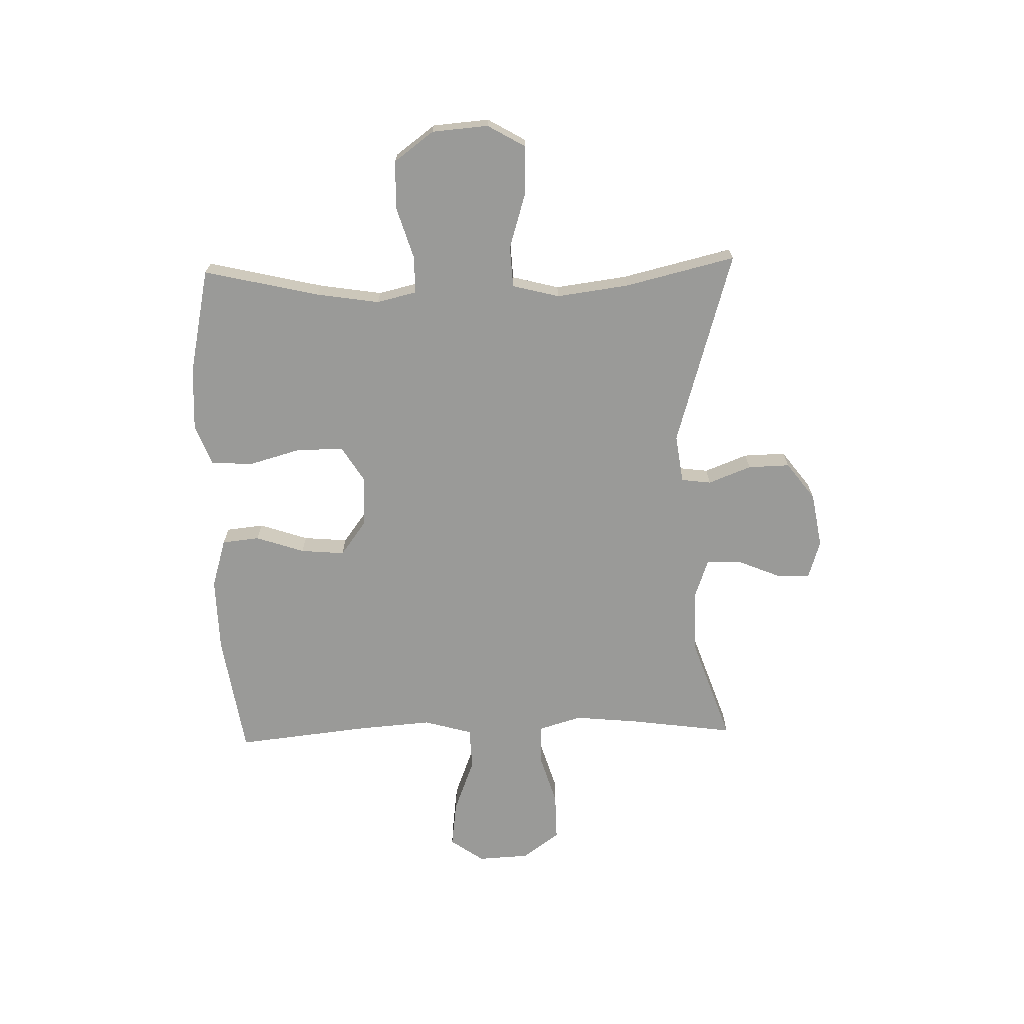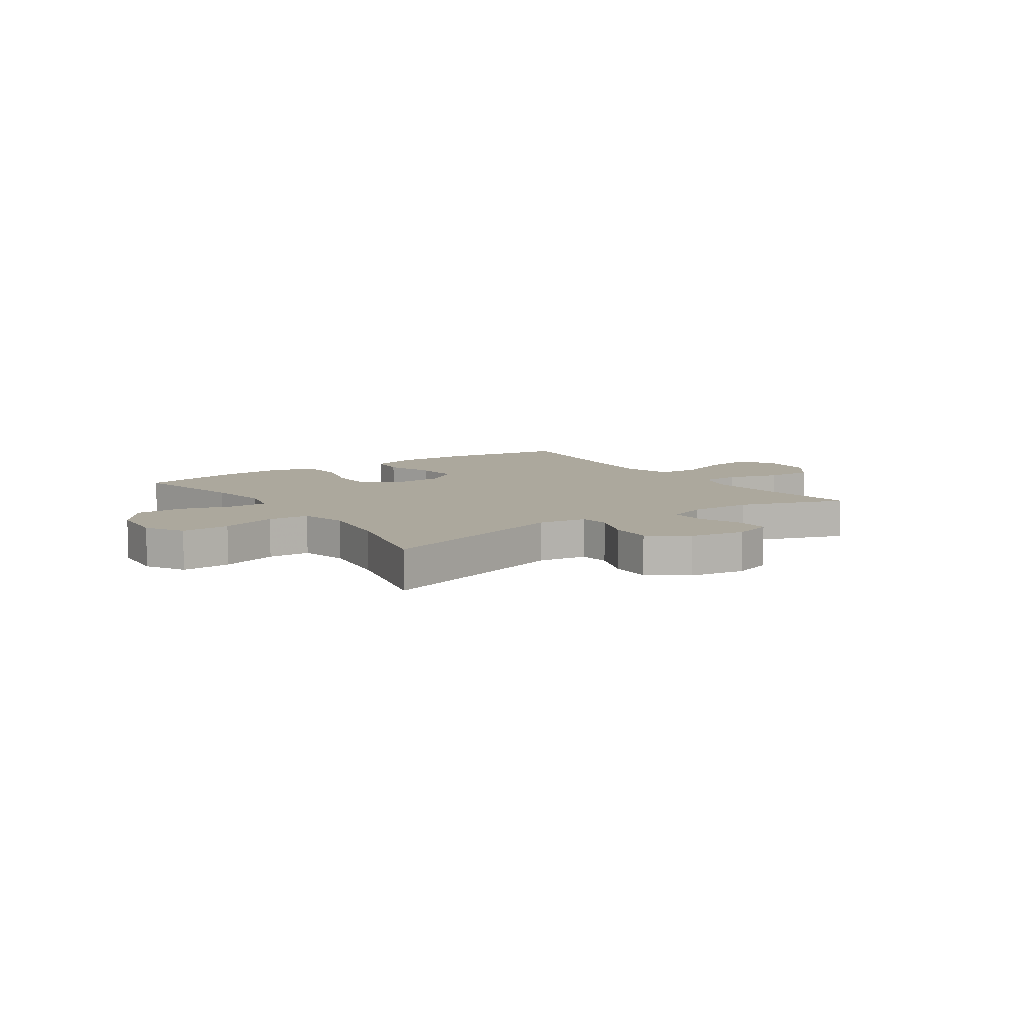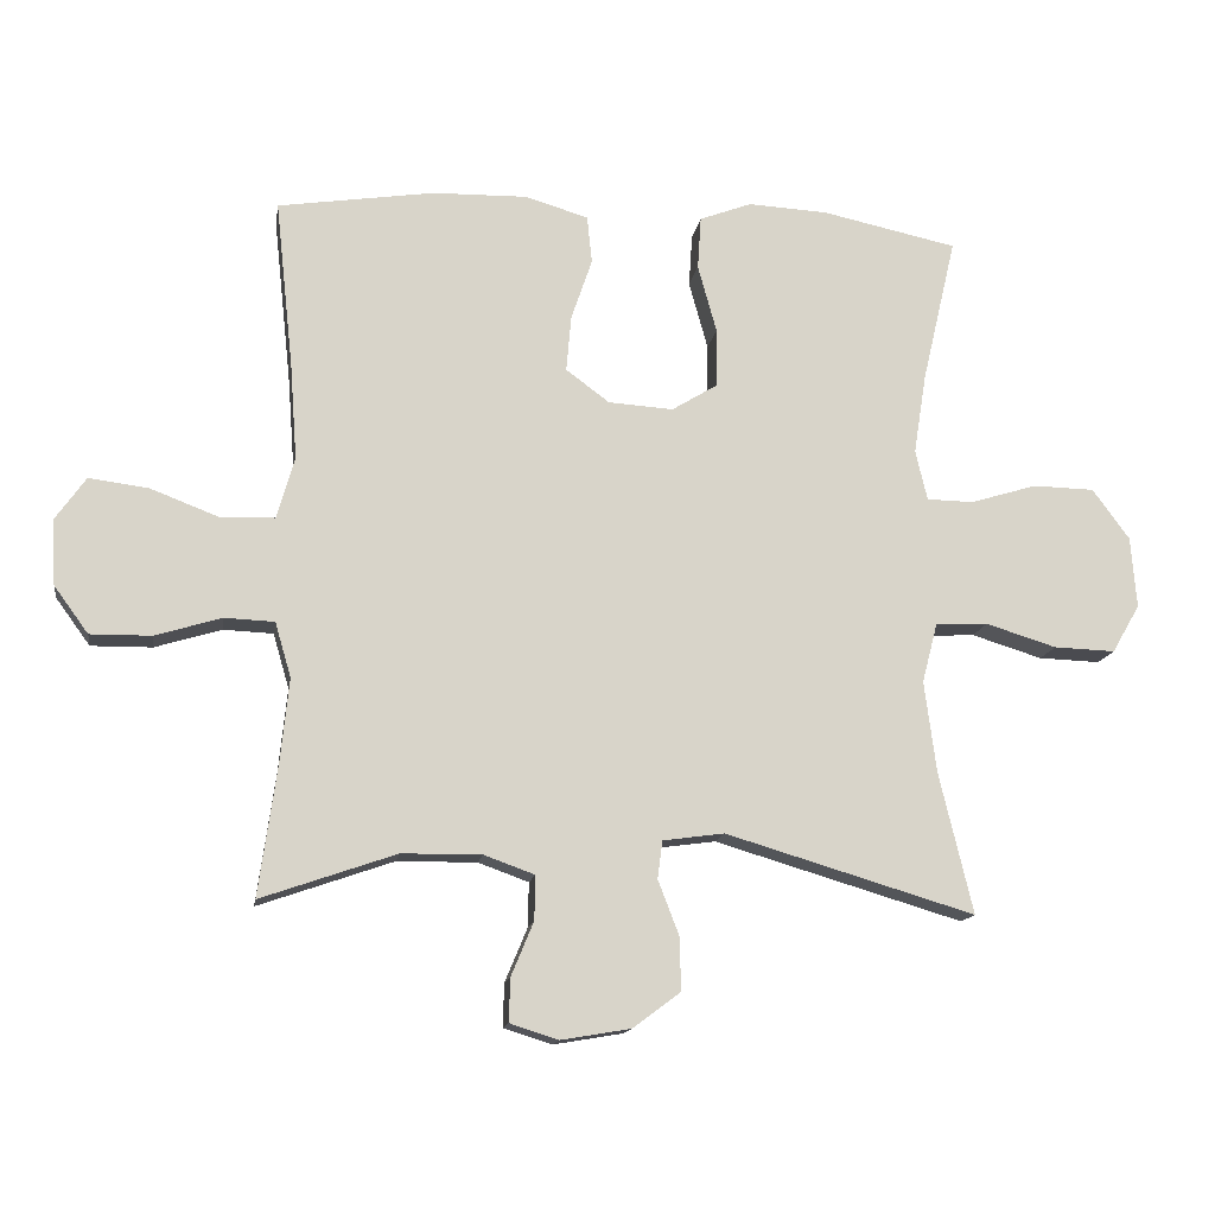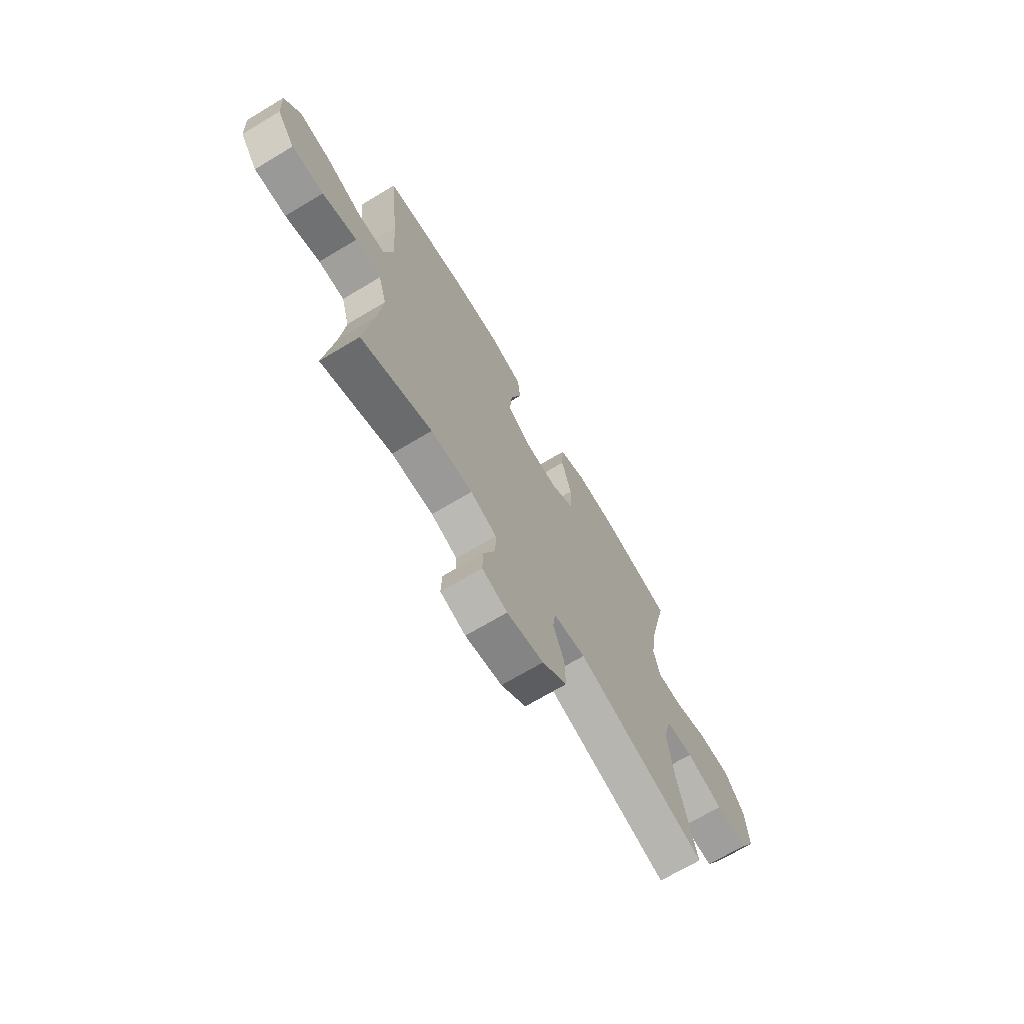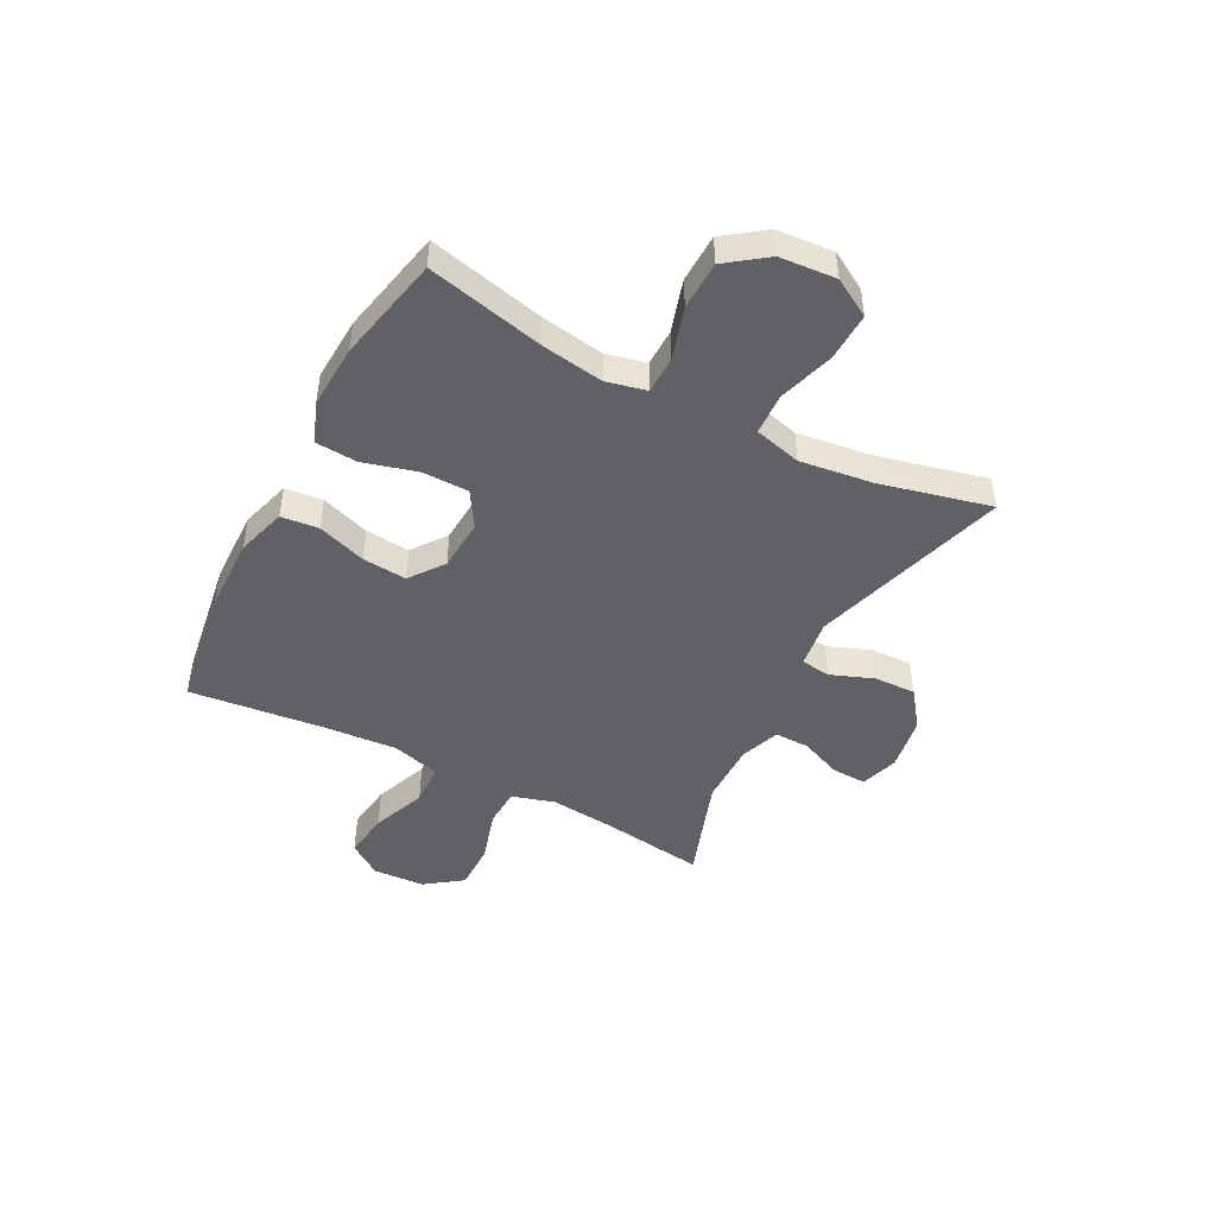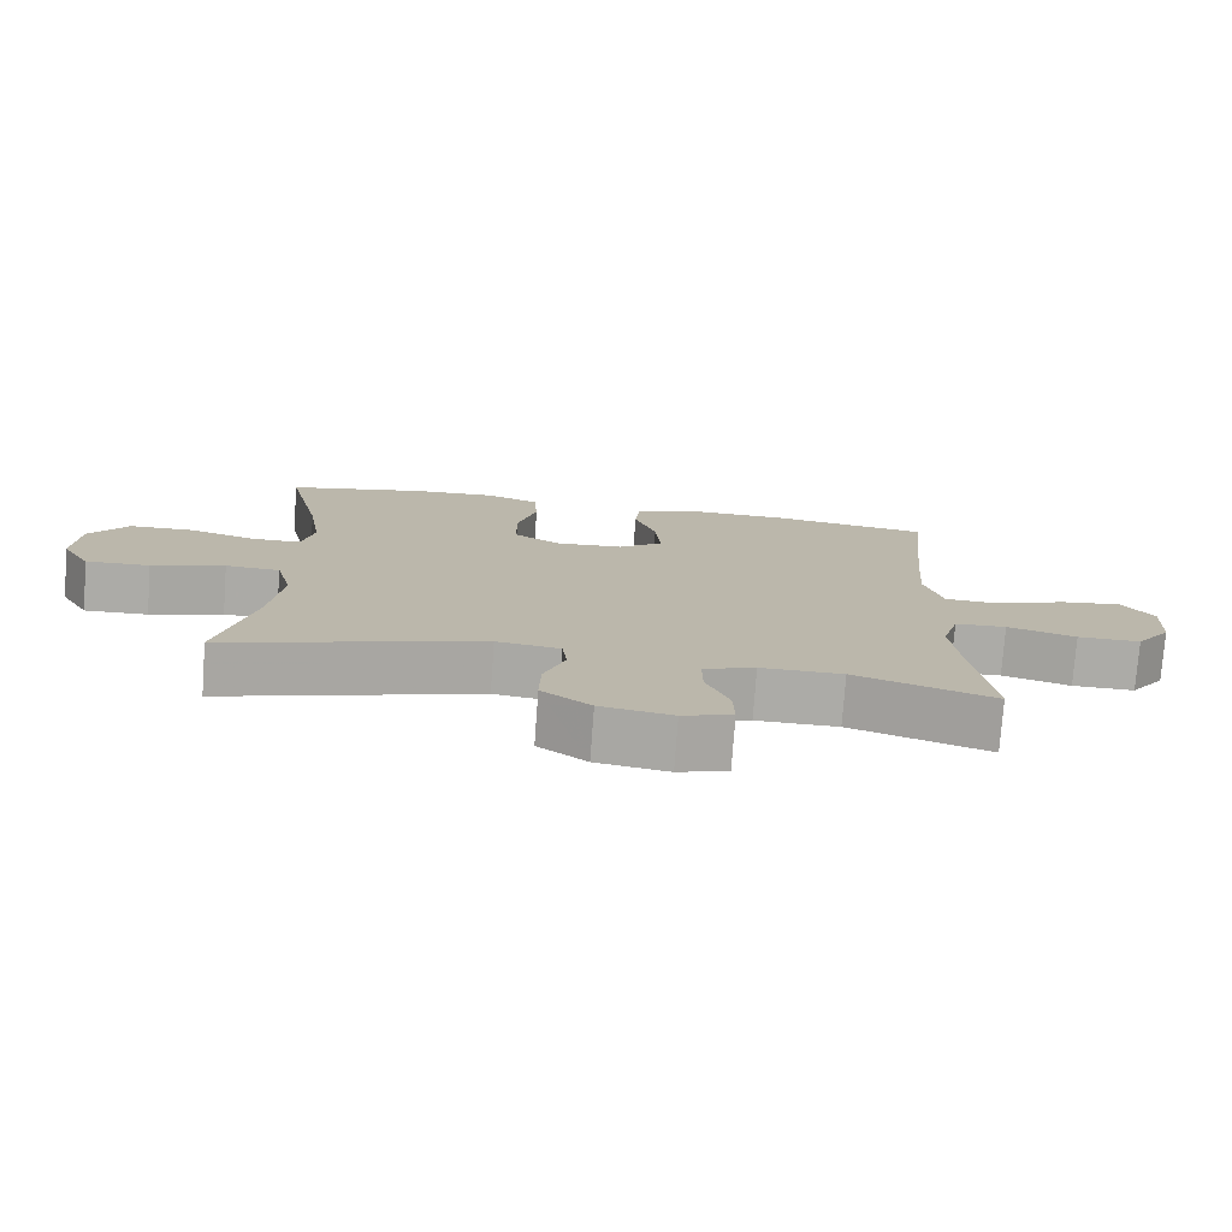
<metadata>
{"format":"obj","ext":"obj","renderer":"f3d","projection":"perspective","resolution":1024,"background":"white","views":[{"elev":-69.2,"azim":91.6,"up":"+Y"},{"elev":8.6,"azim":145.6,"up":"+Y"},{"elev":-14.2,"azim":-8.9,"up":"+Z"},{"elev":-69.3,"azim":-59.0,"up":"+Z"},{"elev":-46.4,"azim":62.4,"up":"+Y"},{"elev":-76.2,"azim":175.8,"up":"+Z"}]}
</metadata>
<code>
v 0.5 0.07 -0.5
v 0.144 0.07 -0.394
v 0.056 0.07 -0.406
v 0.049 0.07 -0.46
v 0.079 0.07 -0.538
v 0.081 0.07 -0.614
v 0.013 0.07 -0.665
v -0.087 0.07 -0.682
v -0.156 0.07 -0.66
v -0.154 0.07 -0.598
v -0.122 0.07 -0.521
v -0.121 0.07 -0.458
v -0.193 0.07 -0.432
v -0.307 0.07 -0.433
v -0.5 0.07 -0.5
v -0.474 0.07 -0.313
v -0.462 0.07 -0.193
v -0.485 0.07 -0.115
v -0.556 0.07 -0.112
v -0.651 0.07 -0.141
v -0.738 0.07 -0.142
v -0.787 0.07 -0.075
v -0.792 0.07 0.019
v -0.749 0.07 0.08
v -0.664 0.07 0.069
v -0.565 0.07 0.031
v -0.489 0.07 0.034
v -0.464 0.07 0.122
v -0.474 0.07 0.258
v -0.5 0.07 0.5
v -0.277 0.07 0.534
v -0.141 0.07 0.537
v -0.051 0.07 0.51
v -0.044 0.07 0.442
v -0.074 0.07 0.354
v -0.081 0.07 0.274
v -0.019 0.07 0.228
v 0.074 0.07 0.222
v 0.139 0.07 0.262
v 0.14 0.07 0.346
v 0.113 0.07 0.443
v 0.118 0.07 0.519
v 0.192 0.07 0.547
v 0.307 0.07 0.541
v 0.5 0.07 0.5
v 0.451 0.07 0.29
v 0.433 0.07 0.176
v 0.45 0.07 0.104
v 0.517 0.07 0.103
v 0.612 0.07 0.132
v 0.7 0.07 0.13
v 0.753 0.07 0.058
v 0.761 0.07 -0.044
v 0.721 0.07 -0.113
v 0.633 0.07 -0.11
v 0.532 0.07 -0.079
v 0.457 0.07 -0.083
v 0.435 0.07 -0.168
v 0.452 0.07 -0.299
v 0.5 0 -0.5
v 0.144 0 -0.394
v 0.056 0 -0.406
v 0.049 0 -0.46
v 0.079 0 -0.538
v 0.081 0 -0.614
v 0.013 0 -0.665
v -0.087 0 -0.682
v -0.156 0 -0.66
v -0.154 0 -0.598
v -0.122 0 -0.521
v -0.121 0 -0.458
v -0.193 0 -0.432
v -0.307 0 -0.433
v -0.5 0 -0.5
v -0.474 0 -0.313
v -0.462 0 -0.193
v -0.485 0 -0.115
v -0.556 0 -0.112
v -0.651 0 -0.141
v -0.738 0 -0.142
v -0.787 0 -0.075
v -0.792 0 0.019
v -0.749 0 0.08
v -0.664 0 0.069
v -0.565 0 0.031
v -0.489 0 0.034
v -0.464 0 0.122
v -0.474 0 0.258
v -0.5 0 0.5
v -0.277 0 0.534
v -0.141 0 0.537
v -0.051 0 0.51
v -0.044 0 0.442
v -0.074 0 0.354
v -0.081 0 0.274
v -0.019 0 0.228
v 0.074 0 0.222
v 0.139 0 0.262
v 0.14 0 0.346
v 0.113 0 0.443
v 0.118 0 0.519
v 0.192 0 0.547
v 0.307 0 0.541
v 0.5 0 0.5
v 0.451 0 0.29
v 0.433 0 0.176
v 0.45 0 0.104
v 0.517 0 0.103
v 0.612 0 0.132
v 0.7 0 0.13
v 0.753 0 0.058
v 0.761 0 -0.044
v 0.721 0 -0.113
v 0.633 0 -0.11
v 0.532 0 -0.079
v 0.457 0 -0.083
v 0.435 0 -0.168
v 0.452 0 -0.299
f 53 54 55 56
f 53 56 57
f 52 53 57
f 49 50 51 52
f 48 49 52 57
f 47 48 57 58
f 43 44 45 46
f 43 46 47
f 40 41 42 43
f 39 40 43 47
f 38 39 47 58
f 32 33 34 35
f 32 35 36
f 29 30 31 32
f 28 29 32 36
f 27 28 36 37
f 23 24 25 26
f 23 26 27
f 22 23 27
f 19 20 21 22
f 18 19 22 27
f 17 18 27 37
f 14 15 16
f 13 14 16 17
f 12 13 17 37
f 8 9 10 11
f 4 5 6 7
f 3 4 7 8
f 59 1 2
f 59 2 3
f 58 59 3
f 38 58 3
f 11 12 37 38
f 3 8 11 38
f 115 114 113 112
f 116 115 112
f 116 112 111
f 111 110 109 108
f 116 111 108 107
f 117 116 107 106
f 105 104 103 102
f 106 105 102
f 102 101 100 99
f 106 102 99 98
f 117 106 98 97
f 94 93 92 91
f 95 94 91
f 91 90 89 88
f 95 91 88 87
f 96 95 87 86
f 85 84 83 82
f 86 85 82
f 86 82 81
f 81 80 79 78
f 86 81 78 77
f 96 86 77 76
f 75 74 73
f 76 75 73 72
f 96 76 72 71
f 70 69 68 67
f 66 65 64 63
f 67 66 63 62
f 61 60 118
f 62 61 118
f 62 118 117
f 62 117 97
f 97 96 71 70
f 97 70 67 62
f 1 60 61 2
f 2 61 62 3
f 3 62 63 4
f 4 63 64 5
f 5 64 65 6
f 6 65 66 7
f 7 66 67 8
f 8 67 68 9
f 9 68 69 10
f 10 69 70 11
f 11 70 71 12
f 12 71 72 13
f 13 72 73 14
f 14 73 74 15
f 15 74 75 16
f 16 75 76 17
f 17 76 77 18
f 18 77 78 19
f 19 78 79 20
f 20 79 80 21
f 21 80 81 22
f 22 81 82 23
f 23 82 83 24
f 24 83 84 25
f 25 84 85 26
f 26 85 86 27
f 27 86 87 28
f 28 87 88 29
f 29 88 89 30
f 30 89 90 31
f 31 90 91 32
f 32 91 92 33
f 33 92 93 34
f 34 93 94 35
f 35 94 95 36
f 36 95 96 37
f 37 96 97 38
f 38 97 98 39
f 39 98 99 40
f 40 99 100 41
f 41 100 101 42
f 42 101 102 43
f 43 102 103 44
f 44 103 104 45
f 45 104 105 46
f 46 105 106 47
f 47 106 107 48
f 48 107 108 49
f 49 108 109 50
f 50 109 110 51
f 51 110 111 52
f 52 111 112 53
f 53 112 113 54
f 54 113 114 55
f 55 114 115 56
f 56 115 116 57
f 57 116 117 58
f 58 117 118 59
f 59 118 60 1

</code>
